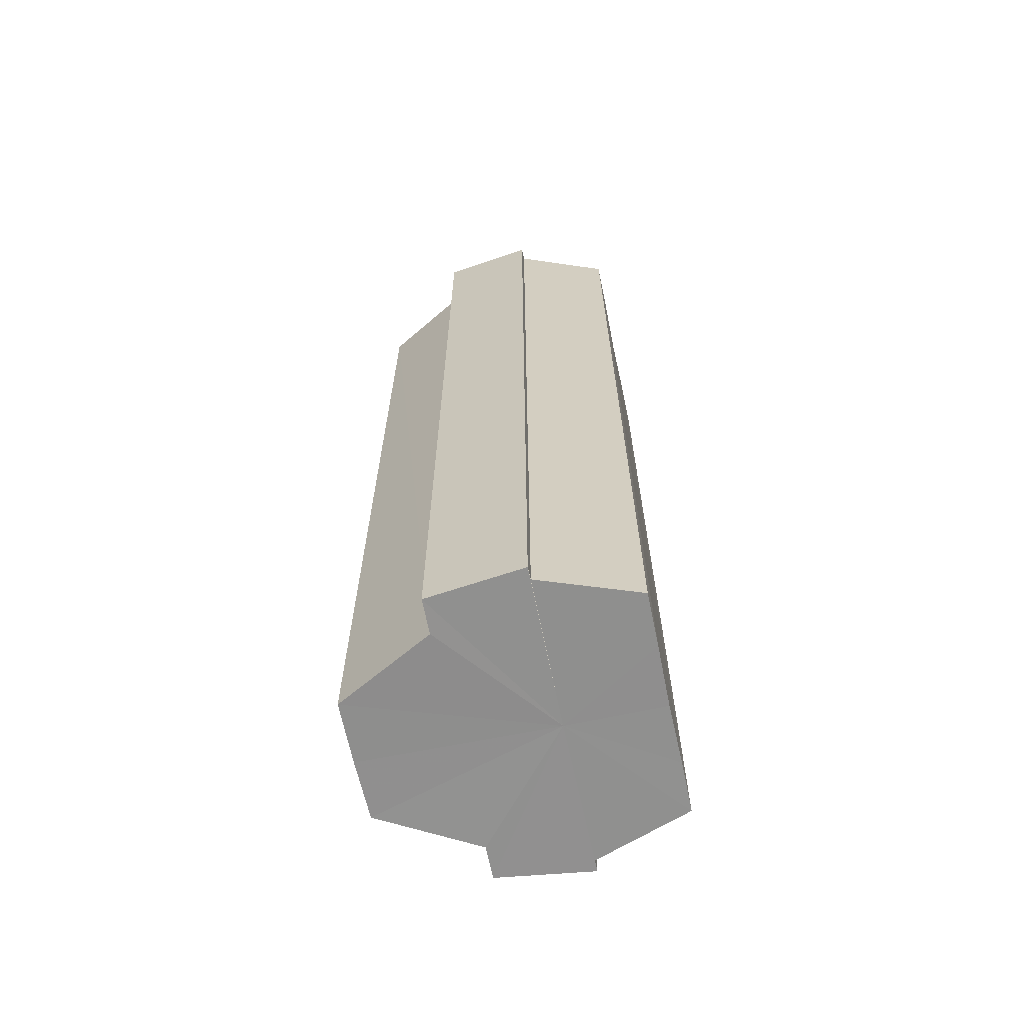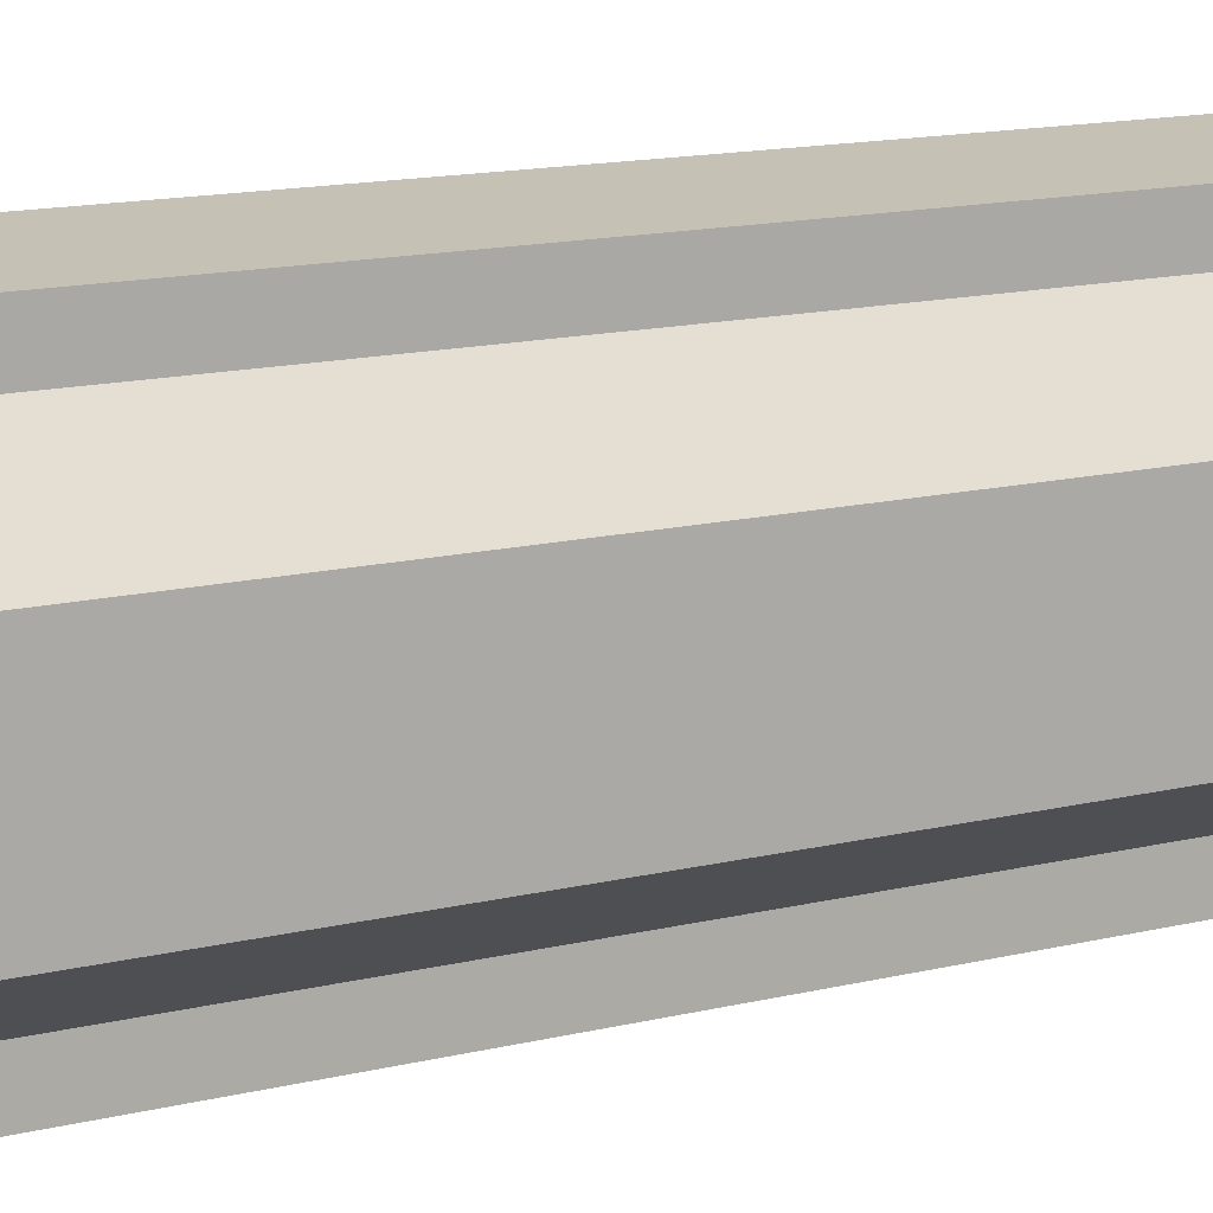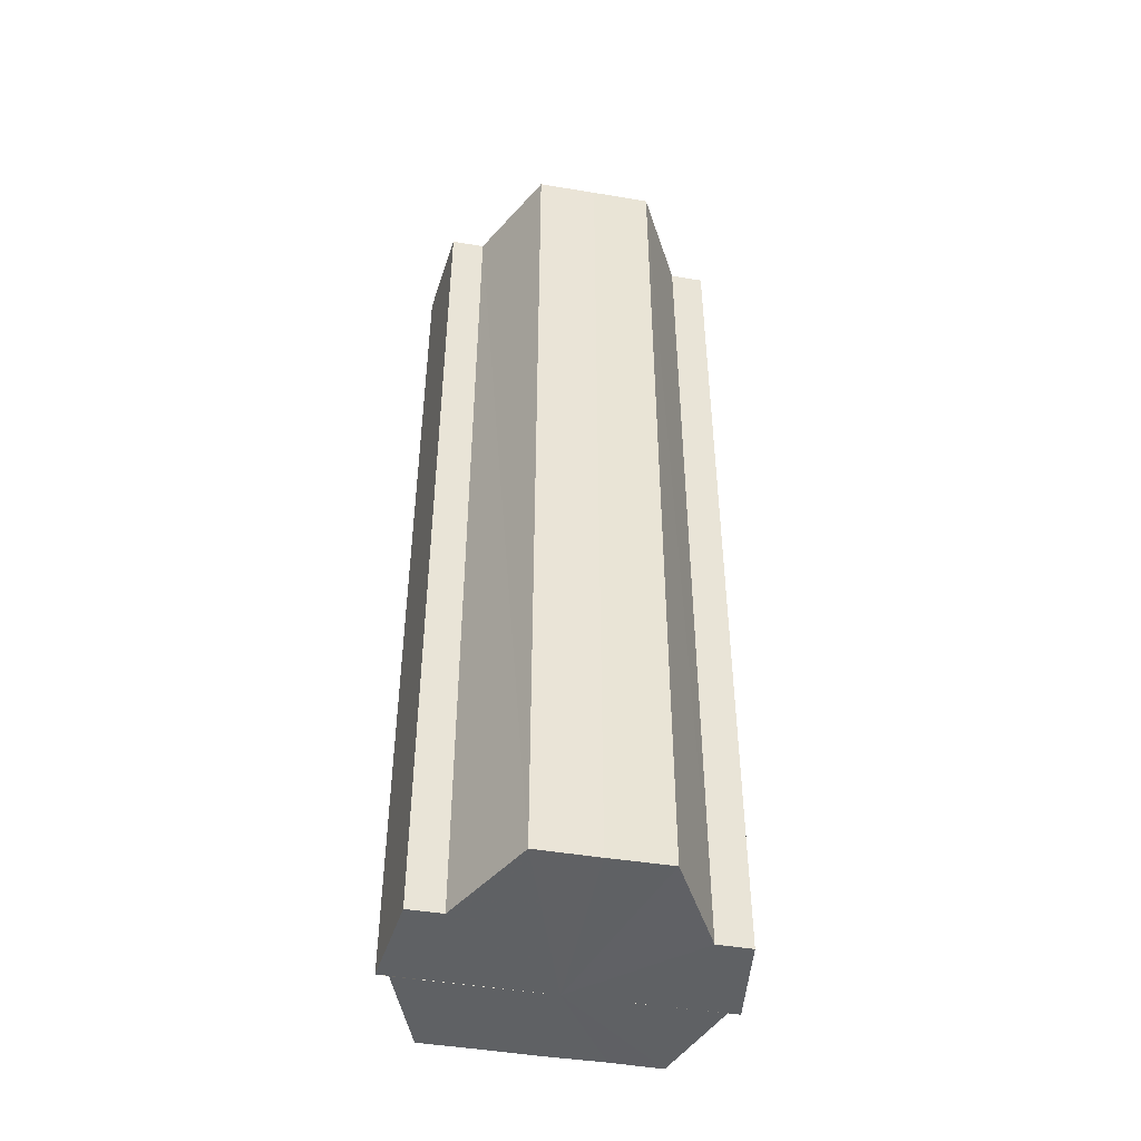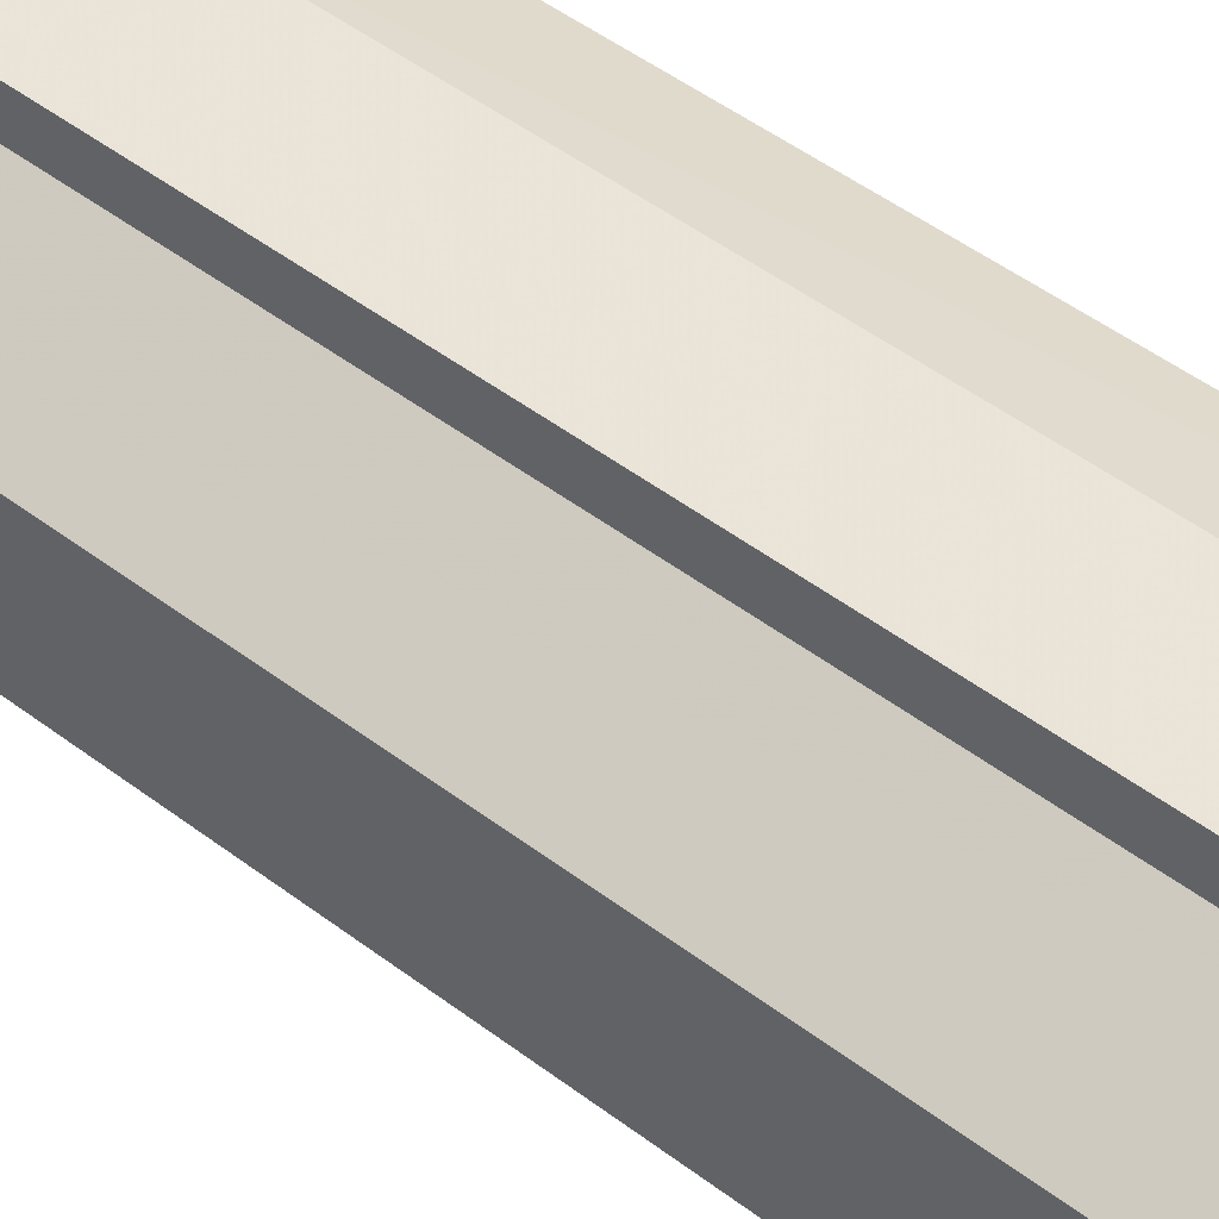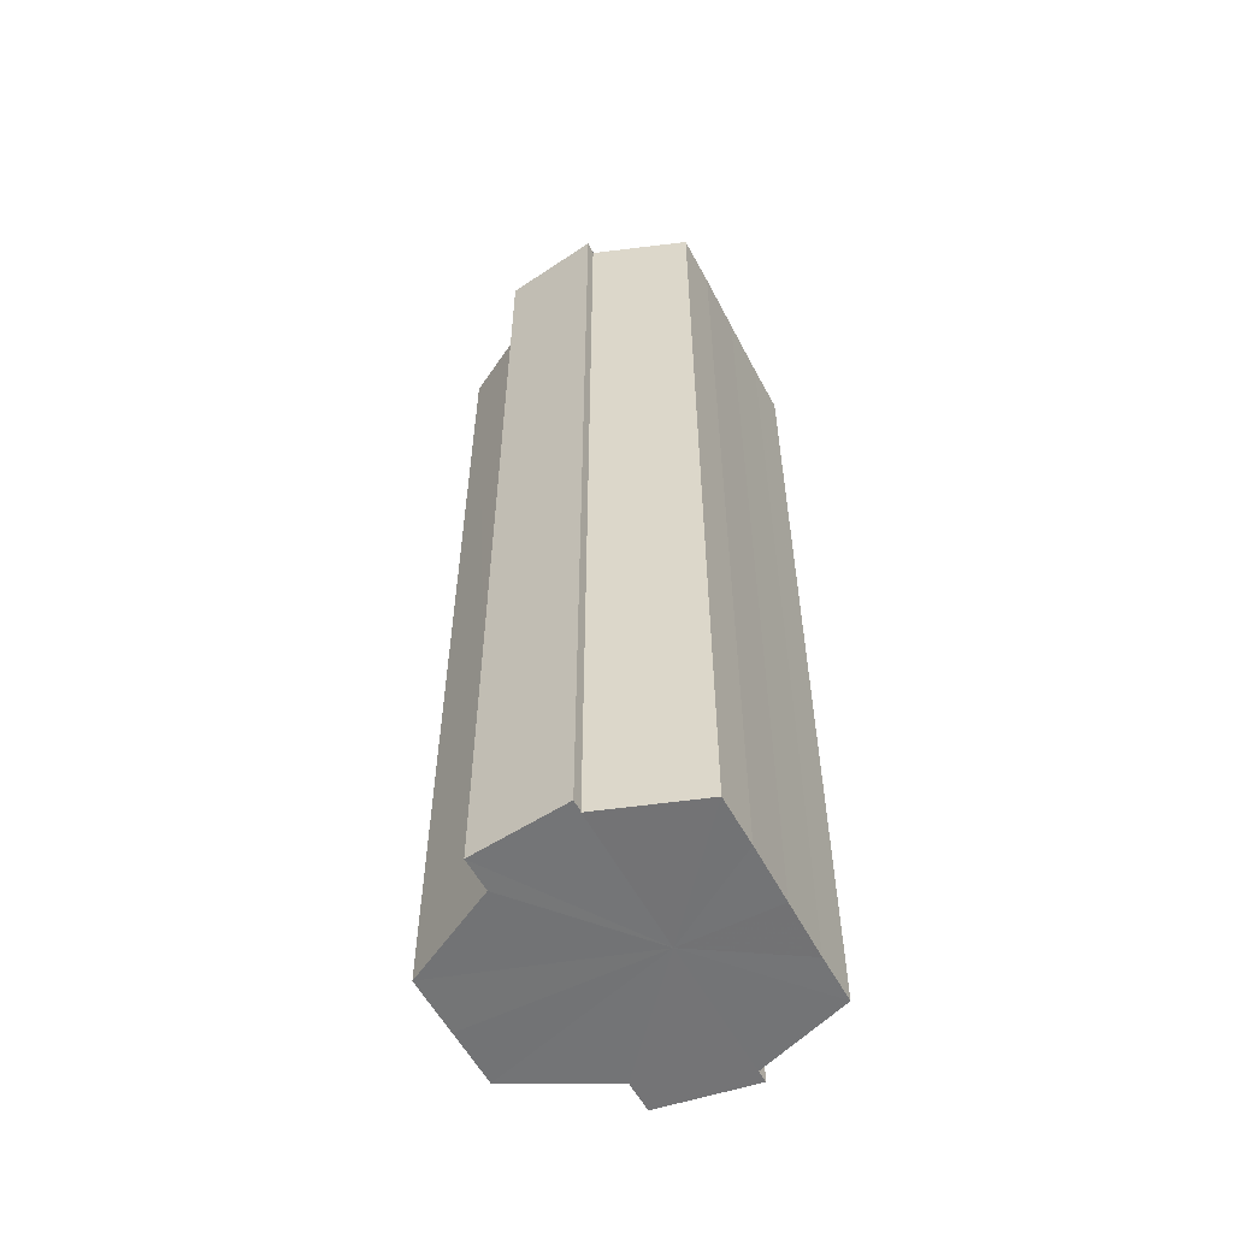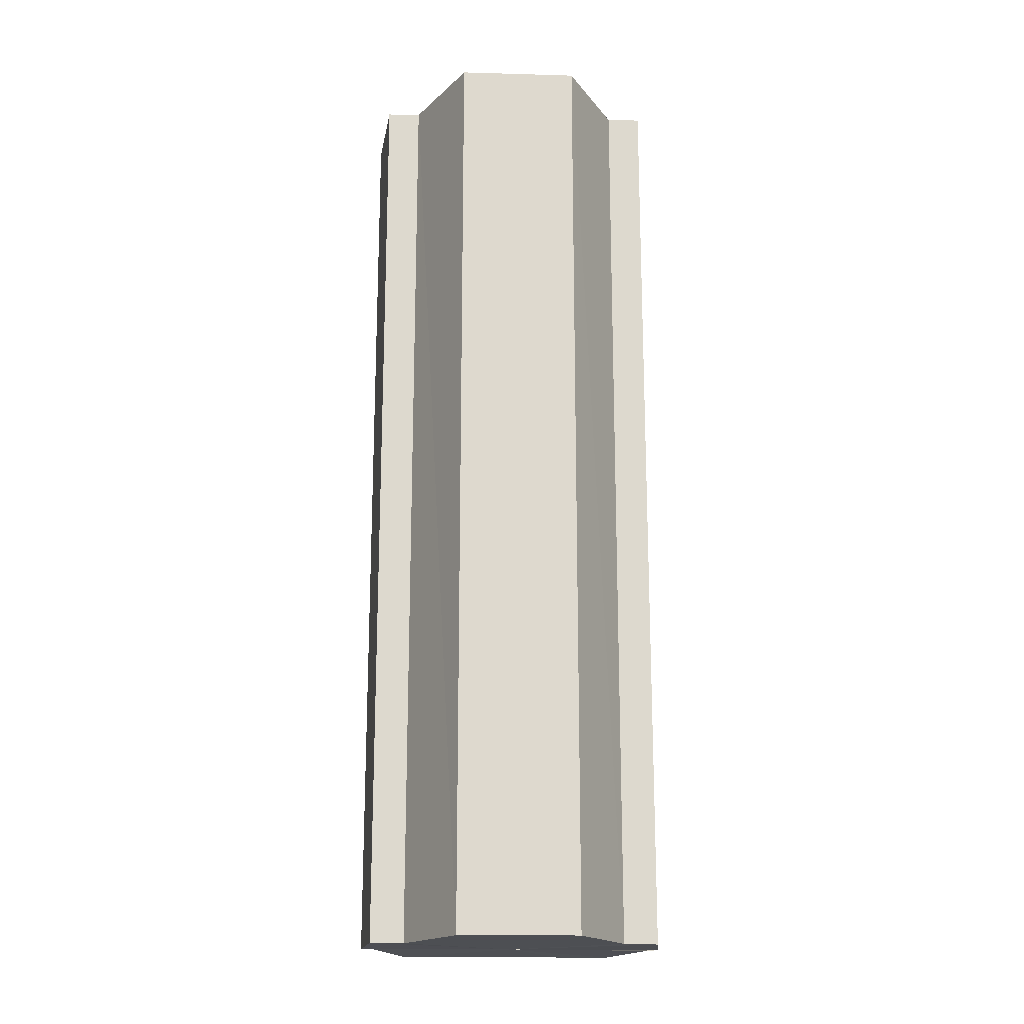
<metadata>
{"format":"obj","ext":"obj","renderer":"f3d","projection":"perspective","resolution":1024,"background":"white","views":[{"elev":-65.5,"azim":11.8,"up":"+Y"},{"elev":12.1,"azim":-122.1,"up":"+Z"},{"elev":-46.5,"azim":-100.7,"up":"+Y"},{"elev":48.3,"azim":-49.5,"up":"+Z"},{"elev":-56.1,"azim":27.6,"up":"+Y"},{"elev":-18.0,"azim":-92.7,"up":"+Y"}]}
</metadata>
<code>
o 15939
v 2221 1860 7.388
v 2221 1860 7.381
v 2221 1860 7.388
v 2221 1860 7.376
v 2221 1860 7.381
v 2221 1860 7.372
v 2221 1860 7.376
v 2221 1860 7.394
v 2221 1860 7.394
v 2221 1860 7.399
v 2221 1860 7.399
v 2221 1860 7.403
v 2221 1860 7.403
v 2221 1860 7.404
v 2221 1860 7.403
v 2221 1860 7.404
v 2221 1860 7.404
v 2221 1860 7.388
v 2221 1860 7.381
v 2221 1860 7.381
v 2221 1860 7.376
v 2221 1860 7.376
v 2221 1860 7.394
v 2221 1860 7.388
v 2221 1860 7.399
v 2221 1860 7.394
v 2221 1860 7.403
v 2221 1860 7.399
v 2221 1860 7.372
v 2221 1860 7.372
v 2221 1860 7.371
v 2221 1860 7.372
v 2221 1860 7.371
v 2221 1860 7.371
v 2221 1860 7.388
v 2221 1860 7.372
v 2221 1860 7.376
v 2221 1860 7.381
v 2221 1860 7.388
v 2221 1860 7.394
v 2221 1860 7.399
v 2221 1860 7.403
v 2221 1860 7.404
v 2221 1860 7.376
v 2221 1860 7.372
v 2221 1860 7.381
v 2221 1860 7.388
v 2221 1860 7.394
v 2221 1860 7.399
v 2221 1860 7.403
v 2221 1860 7.371
v 2221 1860 7.372
v 2221 1860 7.371
v 2221 1860 7.372
v 2221 1860 7.372
v 2221 1860 7.388
v 2221 1860 7.376
v 2221 1860 7.381
v 2221 1860 7.388
v 2221 1860 7.394
v 2221 1860 7.399
v 2221 1860 7.403
v 2221 1860 7.399
v 2221 1860 7.403
v 2221 1860 7.404
v 2221 1860 7.394
v 2221 1860 7.399
v 2221 1860 7.403
v 2221 1860 7.404
v 2221 1860 7.403
v 2221 1860 7.404
v 2221 1860 7.388
v 2221 1860 7.394
v 2221 1860 7.381
v 2221 1860 7.388
v 2221 1860 7.376
v 2221 1860 7.381
v 2221 1860 7.372
v 2221 1860 7.376
v 2221 1860 7.372
v 2221 1860 7.376
v 2221 1860 7.381
v 2221 1860 7.376
v 2221 1860 7.388
v 2221 1860 7.381
v 2221 1860 7.394
v 2221 1860 7.388
v 2221 1860 7.399
v 2221 1860 7.394
v 2221 1860 7.403
v 2221 1860 7.399
v 2221 1860 7.381
v 2221 1860 7.388
v 2221 1860 7.376
v 2221 1860 7.372
v 2221 1860 7.394
v 2221 1860 7.399
v 2221 1860 7.403
f 1 2 3
f 2 4 5
f 4 6 7
f 8 1 9
f 10 8 11
f 12 10 13
f 14 15 13
f 16 15 17
f 18 19 20
f 20 21 22
f 23 24 18
f 25 26 23
f 27 28 25
f 22 29 30
f 29 31 32
f 32 33 34
f 35 34 36
f 35 36 37
f 35 37 38
f 35 38 39
f 35 39 40
f 35 40 41
f 35 41 42
f 35 42 43
f 35 44 45
f 35 46 44
f 35 47 46
f 35 48 47
f 35 49 48
f 35 50 49
f 51 52 53
f 53 54 55
f 56 54 33
f 56 57 54
f 56 58 57
f 56 59 58
f 56 60 59
f 56 61 60
f 56 62 61
f 63 62 64
f 56 65 62
f 66 67 63
f 68 65 69
f 70 71 68
f 72 73 66
f 74 75 72
f 76 77 74
f 78 79 76
f 80 81 78
f 81 82 83
f 82 84 85
f 84 86 87
f 86 88 89
f 88 90 91
f 56 92 93
f 56 94 92
f 56 95 94
f 56 93 96
f 56 96 97
f 56 97 98

</code>
